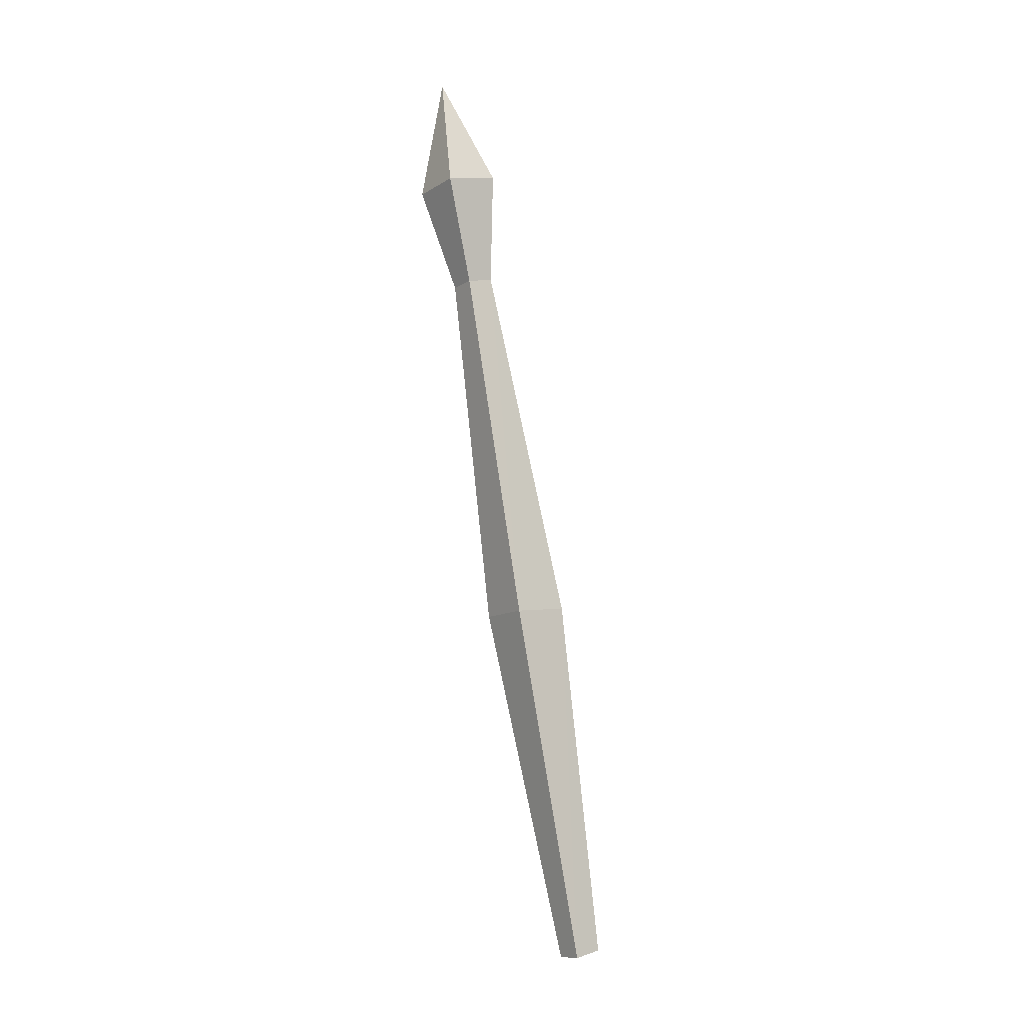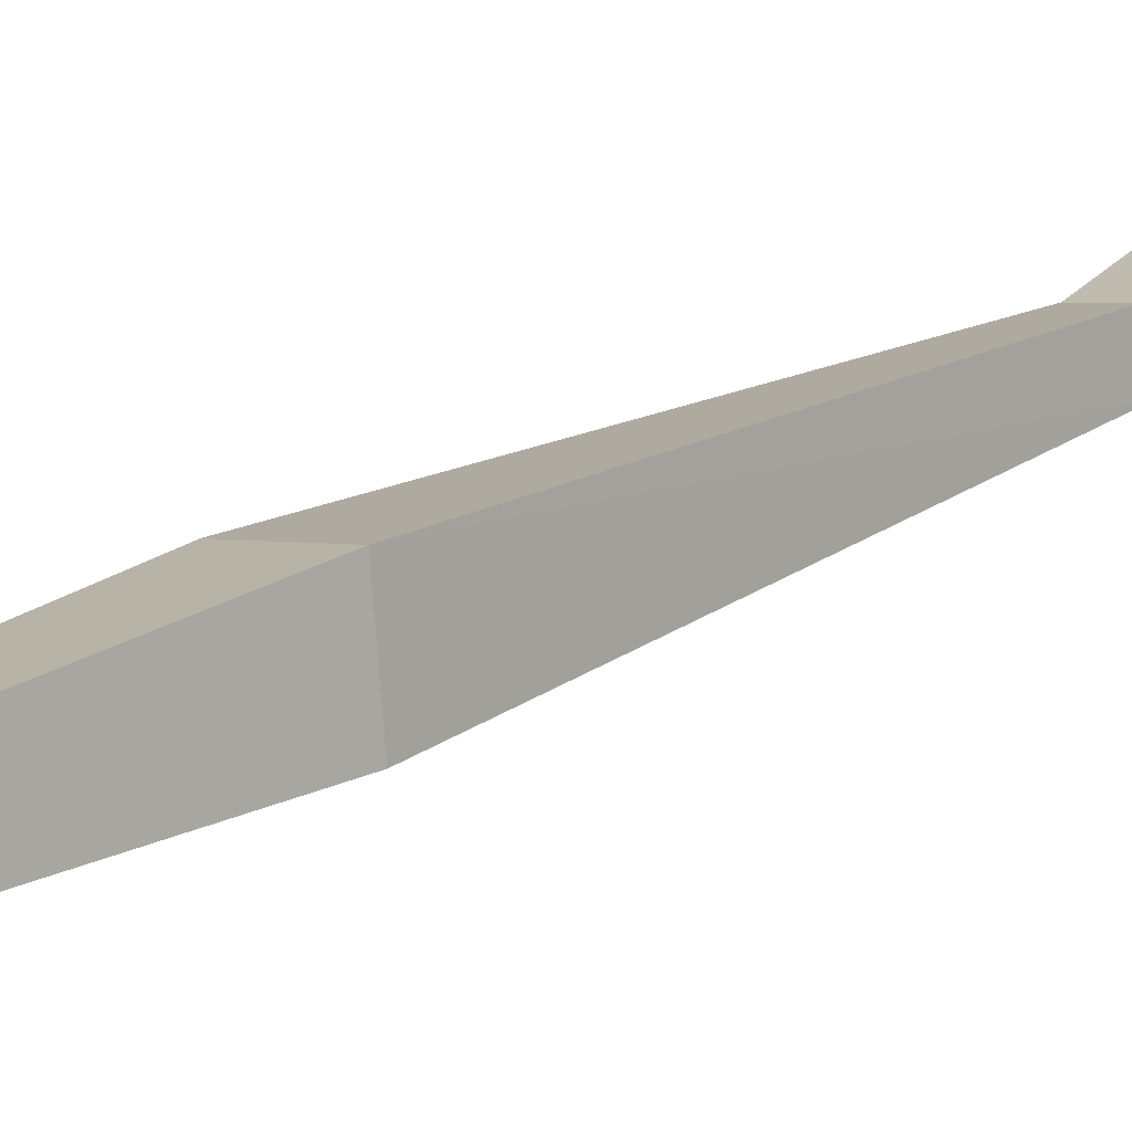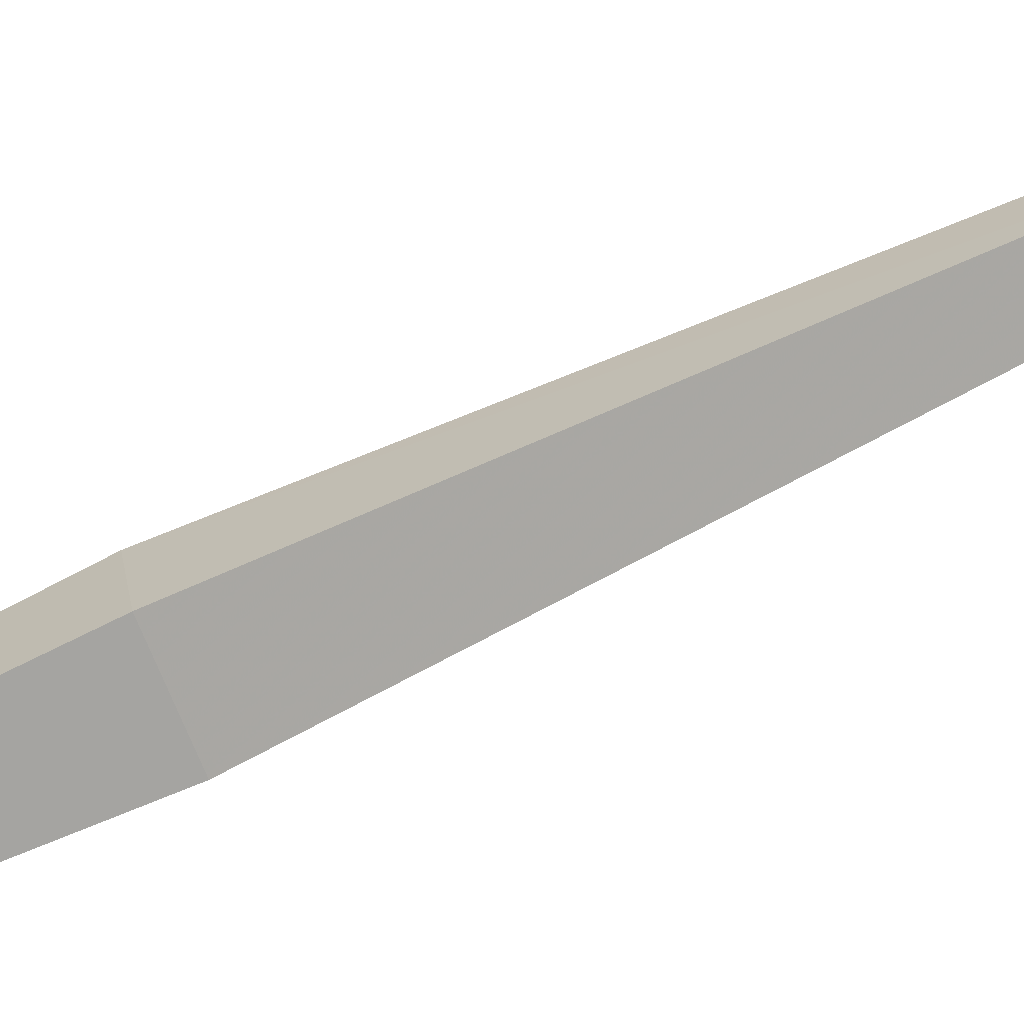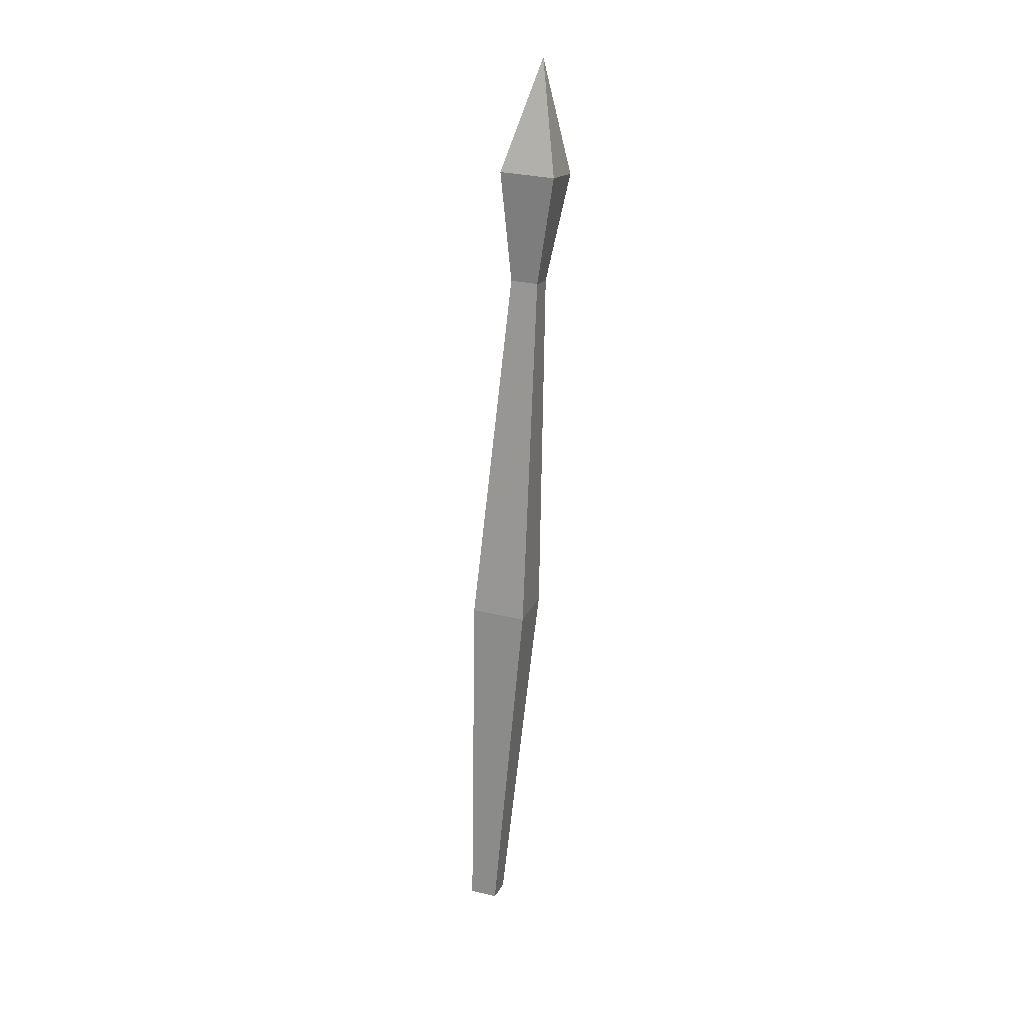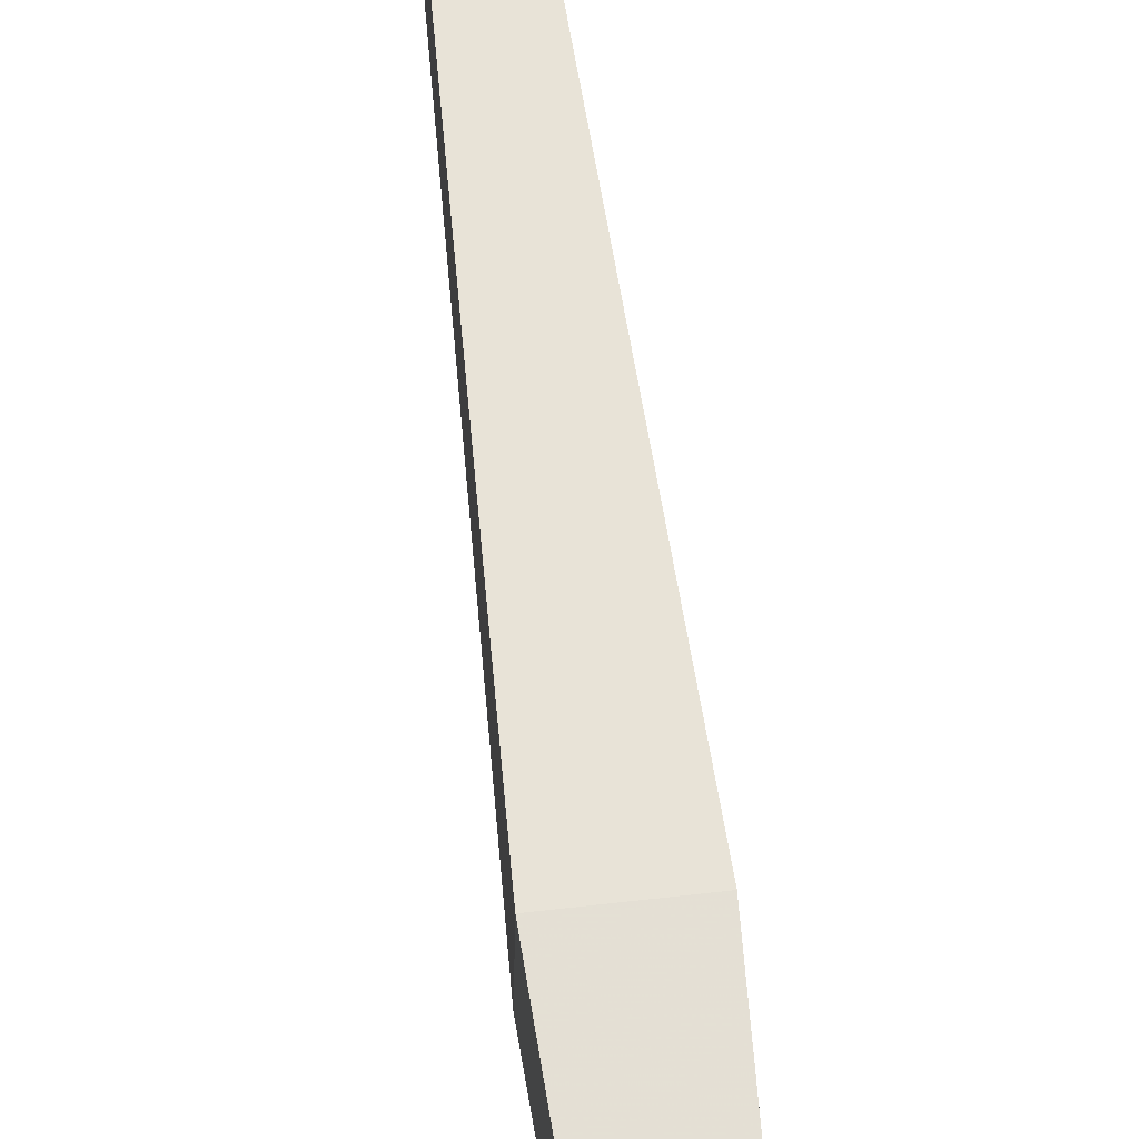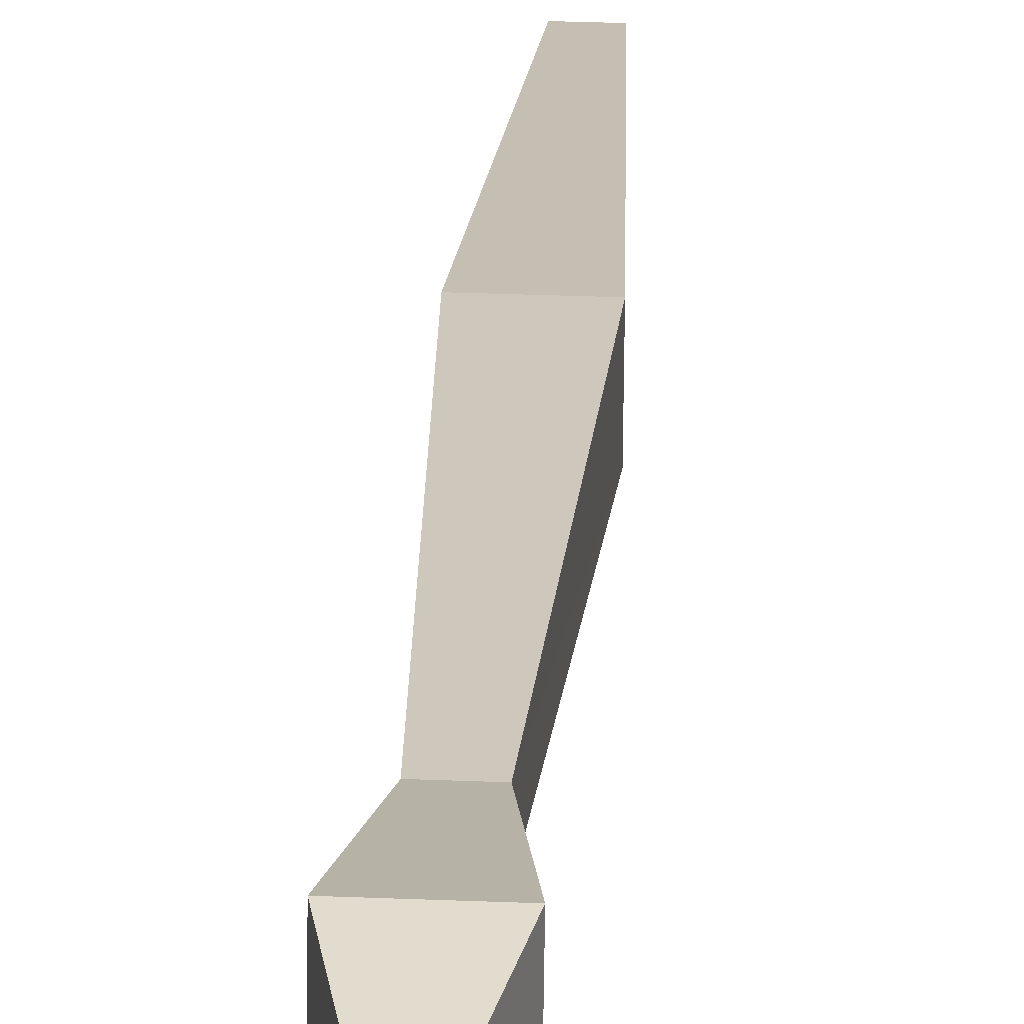
<metadata>
{"format":"obj","ext":"obj","renderer":"f3d","projection":"perspective","resolution":1024,"background":"white","views":[{"elev":-11.8,"azim":-125.4,"up":"+Z"},{"elev":2.9,"azim":-140.9,"up":"+Y"},{"elev":-69.6,"azim":-68.1,"up":"+Y"},{"elev":30.6,"azim":19.1,"up":"+Z"},{"elev":53.6,"azim":172.7,"up":"+Y"},{"elev":30.7,"azim":3.3,"up":"+Y"}]}
</metadata>
<code>
o item/javelin/worn
v -36 -75 67
v -36 -83 69
v -32 -76 84
v -28 -75 67
v -30 -80 52
v -34 -80 52
v -34 -84 53
v -28 -83 69
v -30 -84 53
v -28 -96 2
v -28 -88 1
v -36 -88 1
v -36 -96 2
v -34 -104 -49
v -30 -104 -49
v -30 -100 -50
v -34 -100 -50
f 1 2 3
f 1 3 4
f 1 4 5
f 1 5 6
f 1 6 2
f 2 6 7
f 2 7 8
f 2 8 3
f 3 8 4
f 4 8 9
f 4 9 5
f 5 9 10
f 5 10 11
f 5 11 6
f 6 11 12
f 6 12 7
f 7 12 13
f 7 13 9
f 7 9 8
f 13 10 9
f 10 13 14
f 10 14 15
f 10 15 11
f 11 15 16
f 11 16 12
f 12 16 17
f 12 17 13
f 13 17 14
f 14 17 15
f 15 17 16

</code>
